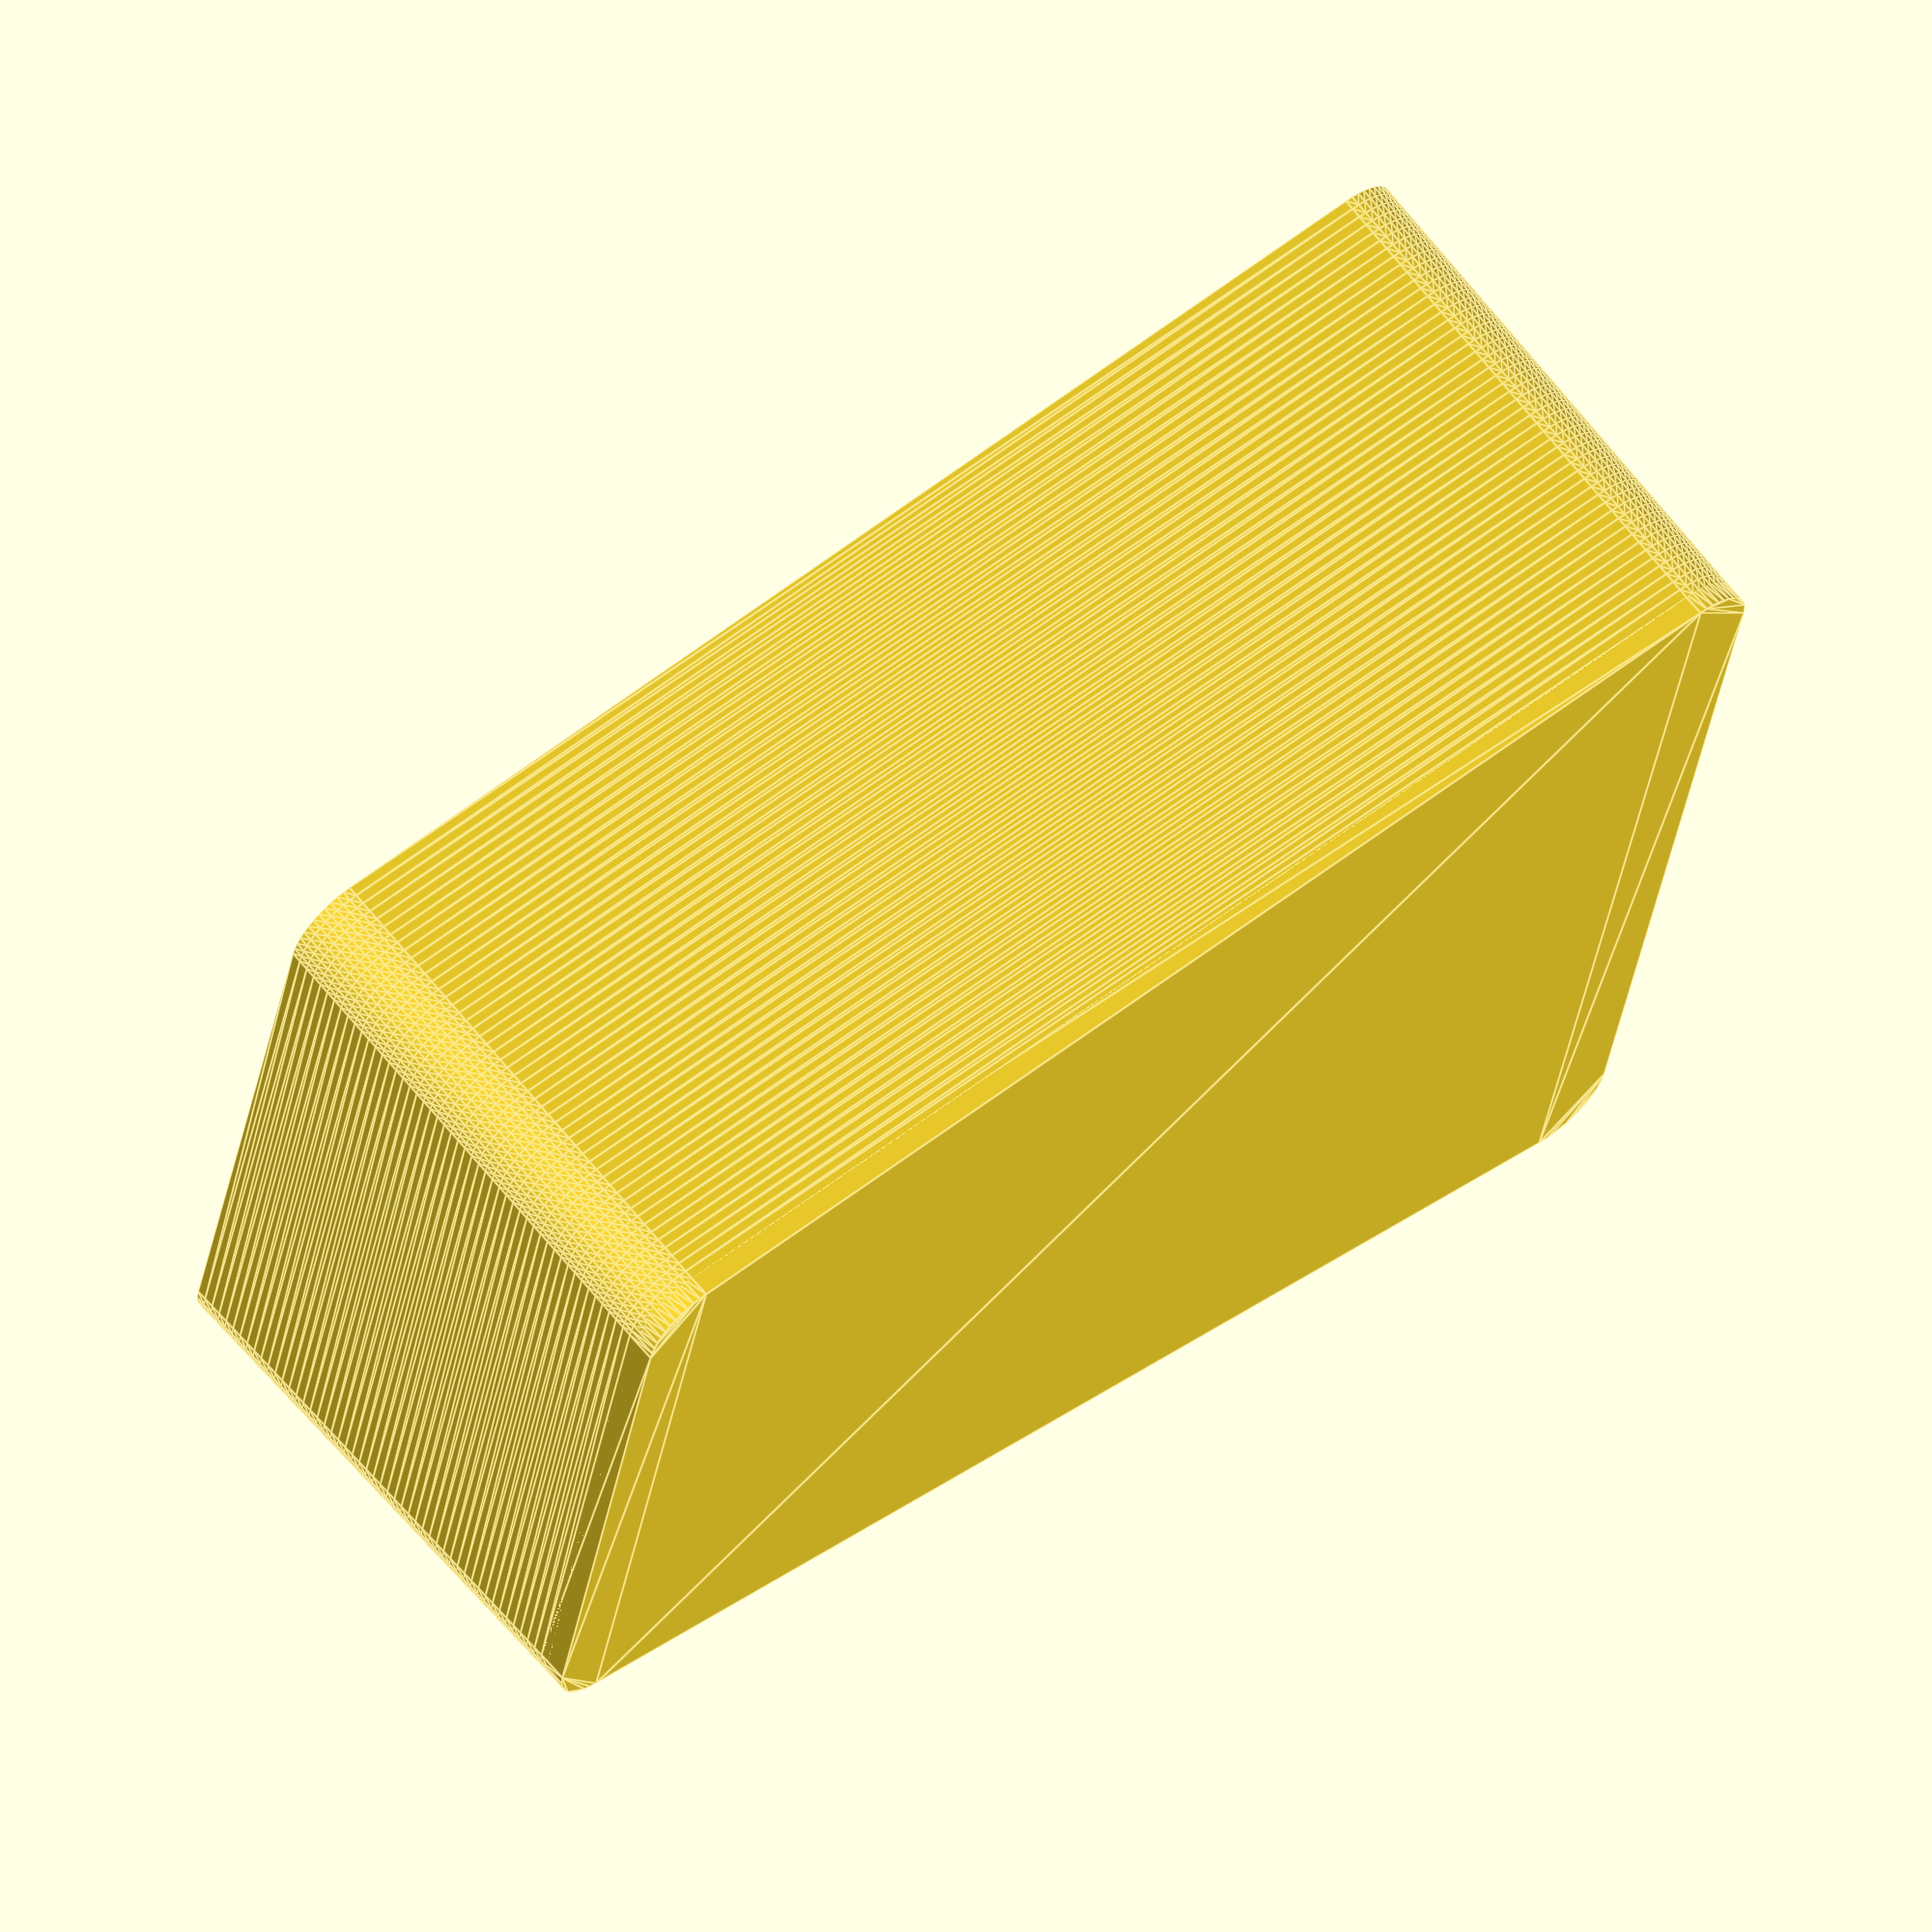
<openscad>
rd=6;
s=5;

t=136;
b=127;
c=99-s;

tt=t-2*rd;
bb=b-2*rd;
cc=c-2*rd;

ss=(c+s)/c;

//right piece
union()
    {
    linear_extrude(height = 50, twist = 0, scale=[1,ss],$fn=50) 
            {
            difference() 
                {
                offset(r = rd) 
                    {
                    polygon(points=[
                        [194-rd,-43+rd+s/2],
                        [64+rd,-99/2+rd+s/2],
                        [68.5+rd,99/2-rd-s+1],
                        [201-rd-s/2,21-rd-s/2+10]]);
                    }
                offset(r = rd/2) 
                    {
                    polygon(points=[
                        [194-rd,-43+rd+s/2],
                        [64+rd,-99/2+rd+s/2],
                        [68.5+rd,99/2-rd-s+1],
                        [201-rd-s/2,21-rd-s/2+10]]);
                    }
                }
             };

    translate([0,0,-2])
    linear_extrude(height = 3, twist = 0, scale=1,$fn=50)
        {
        offset(r = rd) 
            { 
            polygon(points=[
                [194-rd,-43+rd+s/2],
                [64+rd,-99/2+rd+s/2],
                [68.5+rd,99/2-rd-s+1],
                [201-rd-s/2,21-rd-s/2+10]]);
            }
        };
    };  
     
</openscad>
<views>
elev=114.5 azim=164.9 roll=39.5 proj=o view=edges
</views>
